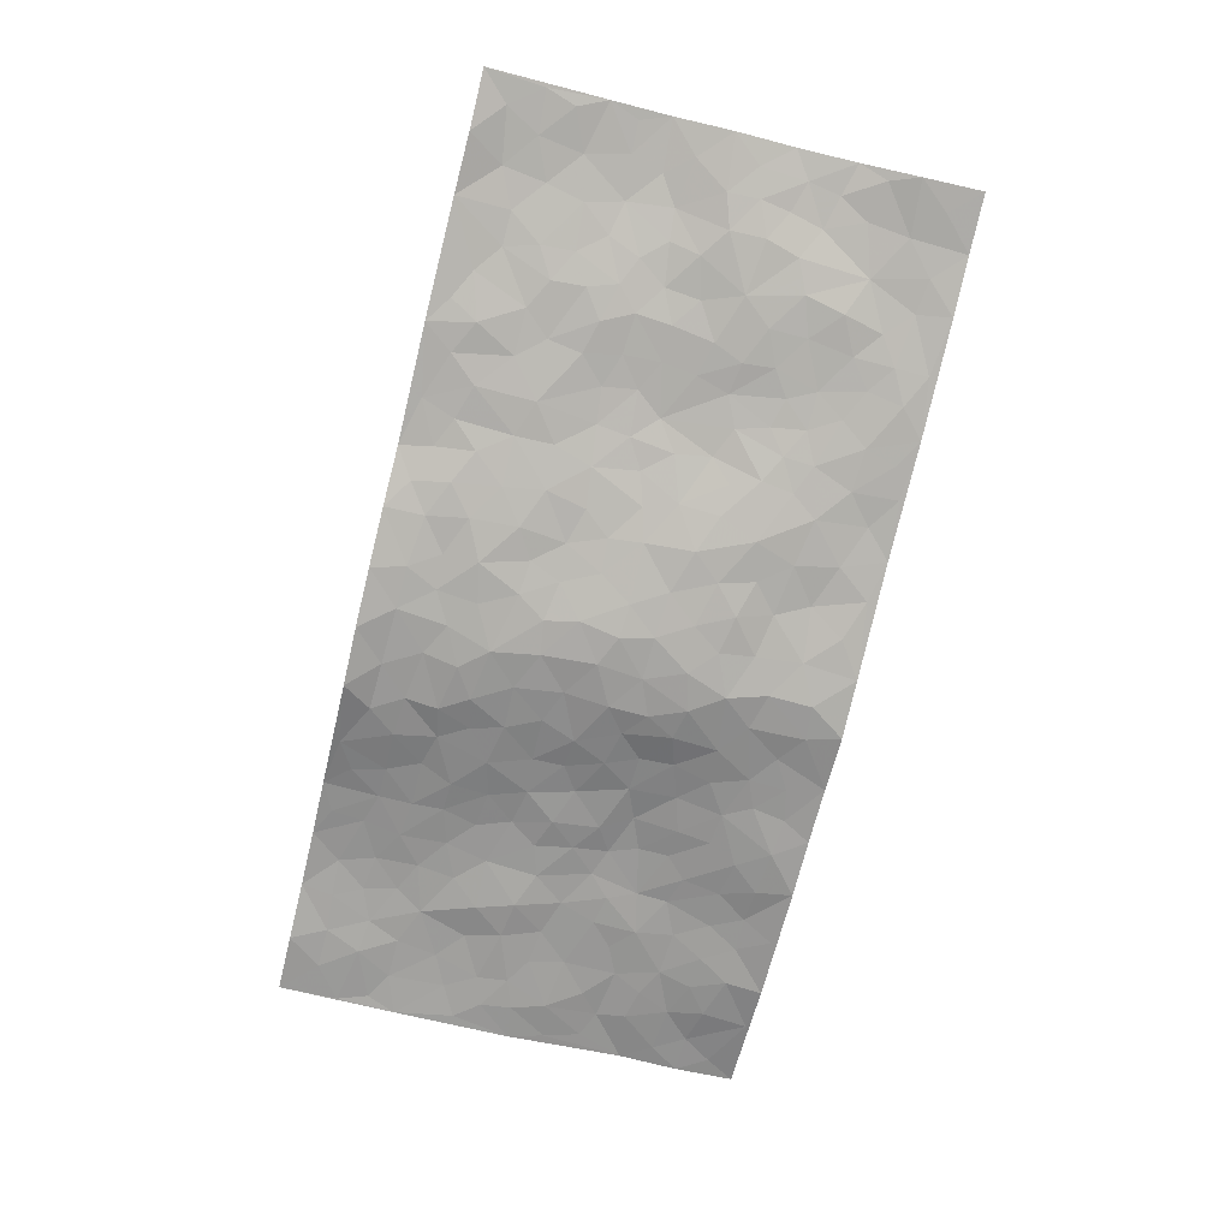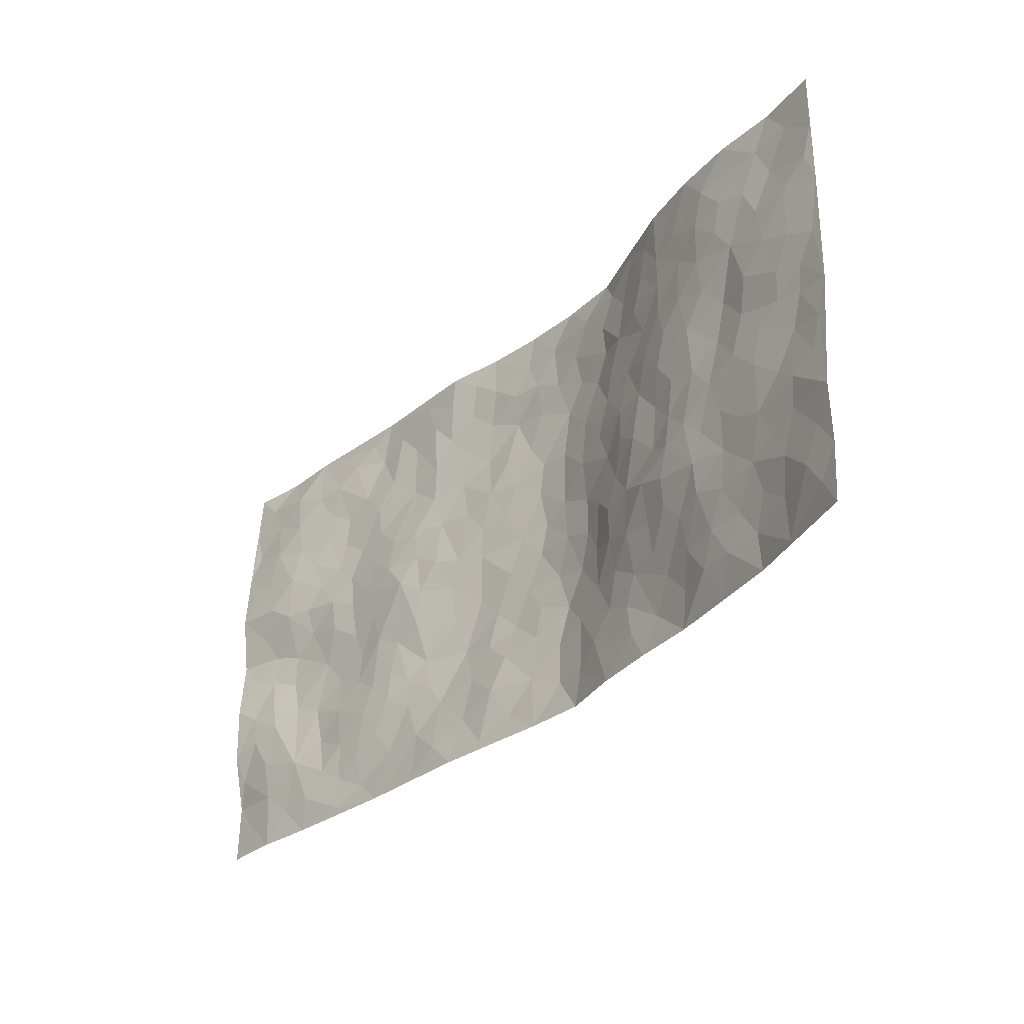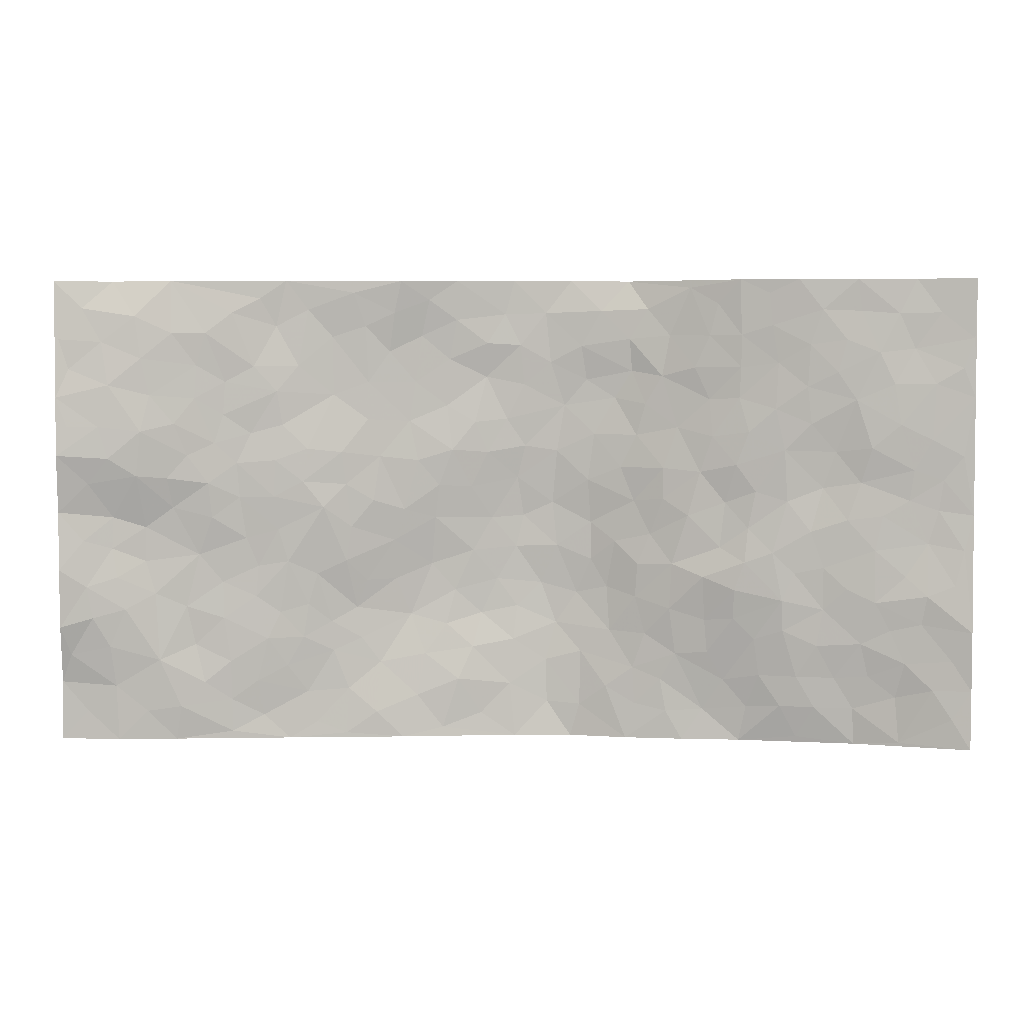
<metadata>
{"format":"obj","ext":"obj","renderer":"f3d","projection":"perspective","resolution":1024,"background":"white","views":[{"elev":-75.0,"azim":-103.7,"up":"+Z"},{"elev":-32.5,"azim":51.4,"up":"+Y"},{"elev":5.0,"azim":2.5,"up":"+Y"}]}
</metadata>
<code>
v -0.9807 0.005451 0.04499
v -0.9797 0.996 0.04919
v 0.9734 0.004009 0.08301
v 0.9755 0.9994 0.04823
v -0.7953 0.3933 0.03016
v -0.9764 0.5005 0.06345
v -0.8537 0.3592 0.05154
v 0.00123 0.00221 -0.05014
v -0.975 0.2523 0.07065
v -0.9179 0.3394 0.06382
v -0.7343 0.00219 0.02464
v -0.9784 0.1304 0.04405
v -0.7093 0.2932 0.01919
v -0.857 0.003206 0.04147
v -0.8365 0.2899 0.05255
v -0.4887 0.001646 -0.001557
v -0.9556 0.1913 0.05502
v -0.2924 0.1669 -0.03009
v -0.7748 0.3227 0.03165
v -0.8611 0.1219 0.0442
v -0.9238 0.06678 0.04263
v -0.7948 0.06522 0.03501
v -0.6711 0.1272 0.02116
v -0.7224 0.0751 0.0299
v -0.8705 0.2088 0.05387
v -0.9058 0.2717 0.06272
v -0.7668 0.1779 0.03713
v -0.6915 0.2098 0.01595
v -0.8621 0.4892 0.04267
v -0.9742 0.3768 0.07419
v -0.7346 0.997 0.02044
v -0.5342 0.2223 0.008108
v 0.2592 0.1572 -0.03735
v -0.976 0.7476 0.07013
v -0.3638 0.3923 -0.009993
v -0.7793 0.7524 0.04666
v -0.7966 0.8309 0.048
v -0.5791 0.4423 0.007542
v -0.5978 0.6054 0.01388
v -0.4893 0.9979 -0.007485
v -0.9524 0.6857 0.07296
v -0.6582 0.5622 0.0266
v -0.3892 0.7529 -0.01524
v -0.5069 0.2798 0.003451
v -0.4573 0.225 -0.00241
v -0.4932 0.1621 0.00052
v -0.4451 0.6362 0.004056
v -0.3633 0.5591 -0.006939
v 0.167 0.4734 -0.06634
v -0.3326 0.2209 -0.02549
v -0.2082 0.61 -0.03414
v -0.3718 0.6286 -0.004711
v -0.3 0.05825 -0.0154
v -0.6255 0.7101 0.01586
v -0.3934 0.1942 -0.01471
v -0.8666 0.6169 0.06725
v -0.03741 0.3476 -0.07057
v 0.05866 0.3389 -0.07826
v 0.2959 0.4508 -0.03213
v -0.0936 0.551 -0.0544
v -0.1633 0.5554 -0.04244
v 0.09318 0.63 -0.06944
v -0.6311 0.3463 0.008957
v -0.745 0.5735 0.0404
v -0.9492 0.8081 0.05979
v -0.5579 0.1291 0.007387
v -0.3656 0.01245 -0.01071
v -0.7938 0.467 0.03001
v -0.6153 0.1724 0.01385
v -0.613 0.01841 0.01154
v -0.2425 0.002558 -0.01911
v -0.6142 0.08839 0.01131
v -0.5457 0.05316 0.0004975
v -0.4298 0.03738 -0.007924
v -0.4499 0.1039 -0.009048
v -0.8868 0.6849 0.06658
v -0.9698 0.8718 0.05857
v -0.7345 0.5096 0.02768
v 7.2e-05 0.998 -0.06249
v -0.7979 0.6748 0.05709
v -0.5596 0.315 0.005779
v -0.5095 0.4609 0.006023
v 0.007094 0.5712 -0.07121
v -0.04879 0.4826 -0.06797
v 0.003934 0.4192 -0.07451
v -0.1219 0.1292 -0.03579
v -0.5674 0.6696 0.007195
v -0.9111 0.5622 0.06249
v -0.7285 0.6908 0.04026
v -0.4464 0.2968 -0.003952
v -0.6293 0.2675 0.01334
v -0.499 0.6879 0.002534
v -0.1717 0.4846 -0.04733
v -0.2607 0.4354 -0.03281
v -0.6447 0.6488 0.02138
v -0.009615 0.1172 -0.05514
v -0.411 0.5097 0.004536
v -0.3425 0.288 -0.02702
v -0.2382 0.503 -0.03166
v -0.1806 0.3818 -0.05625
v -0.9744 0.6235 0.07949
v -0.702 0.6225 0.03294
v -0.8085 0.5787 0.05487
v -0.3609 0.1102 -0.01683
v -0.5182 0.5328 0.01001
v -0.6813 0.4065 0.01444
v -0.1296 0.3239 -0.06023
v -0.1486 0.2494 -0.05229
v -0.5149 0.6113 0.009459
v 0.1098 0.7289 -0.07094
v -0.002172 0.2148 -0.06201
v -0.07241 0.2726 -0.06619
v 0.005749 0.2878 -0.07122
v -0.4265 0.3634 -0.004953
v -0.1953 0.1842 -0.04086
v -0.6514 0.4877 0.02084
v -0.5541 0.3811 0.003908
v -0.489 0.3913 0.0046
v -0.3042 0.5234 -0.01597
v -0.2585 0.35 -0.04153
v -0.3519 0.4663 -0.009927
v -0.2266 0.2705 -0.05078
v -0.09004 0.411 -0.06286
v -0.592 0.5312 0.01271
v -0.09046 0.1989 -0.04939
v -0.2116 0.09403 -0.03012
v -0.3972 0.258 -0.01473
v -0.924 0.4387 0.05798
v -0.8645 0.4217 0.04576
v 0.09341 0.4222 -0.07267
v 0.2088 0.2373 -0.05226
v 0.0837 0.5165 -0.07529
v 0.02009 0.4877 -0.0777
v 0.1678 0.3924 -0.06632
v 0.7879 0.4976 0.04004
v 0.2199 0.4334 -0.05106
v 0.2644 0.3131 -0.03605
v 0.1608 0.5668 -0.06116
v 0.1237 0.9979 -0.0703
v -0.2904 0.6189 -0.02118
v 0.4209 0.88 -0.008867
v 0.4848 0.999 0.006096
v -0.2136 0.7801 -0.03928
v -0.05782 0.8634 -0.05362
v -0.3203 0.3481 -0.02608
v -0.4554 0.5655 0.007387
v -0.07276 0.05333 -0.04507
v -0.1561 0.02277 -0.032
v 0.1234 0.001377 -0.05942
v 0.014 0.8595 -0.06017
v -0.01572 0.6994 -0.0625
v 0.4199 0.1967 -0.01047
v 0.338 0.2895 -0.01698
v 0.5872 0.5264 0.02001
v 0.5203 0.5468 0.01329
v 0.4549 0.1356 -0.0127
v 0.5196 0.2278 0.008855
v 0.409 0.3614 0.002927
v 0.02363 0.6405 -0.06733
v -0.05745 0.6269 -0.05438
v -0.1459 0.7288 -0.05018
v -0.08489 0.6927 -0.05054
v -0.06005 0.7908 -0.06225
v -0.1341 0.6324 -0.04228
v 0.02156 0.7743 -0.06459
v 0.2482 0.9966 -0.0671
v -0.01875 0.9261 -0.06083
v -0.2685 0.8454 -0.02974
v -0.1993 0.8795 -0.04087
v -0.3143 0.78 -0.02088
v -0.2423 0.9969 -0.017
v -0.2267 0.6952 -0.03581
v -0.3156 0.6993 -0.01861
v -0.14 0.829 -0.05096
v -0.1221 0.9978 -0.04546
v 0.2193 0.7456 -0.05941
v 0.1744 0.6668 -0.06018
v 0.3242 0.5948 -0.02425
v 0.2607 0.5225 -0.04319
v 0.2657 0.6655 -0.04336
v 0.4215 0.744 -0.01019
v 0.3539 0.6828 -0.02435
v 0.285 0.733 -0.0399
v 0.06891 0.9286 -0.06457
v 0.07959 0.8226 -0.06507
v 0.1462 0.8575 -0.06125
v 0.2508 0.8728 -0.04991
v 0.3204 0.7931 -0.03323
v 0.2318 0.5951 -0.04787
v -0.8799 0.8662 0.0518
v -0.6808 0.8161 0.02493
v -0.8657 0.7739 0.06001
v -0.8578 0.995 0.02785
v -0.9211 0.9378 0.04916
v -0.8086 0.9208 0.04417
v -0.7315 0.8849 0.03438
v -0.6048 0.9287 0.0119
v -0.6607 0.8854 0.02402
v -0.6852 0.7453 0.02849
v -0.5595 0.8138 0.006893
v -0.621 0.7807 0.01374
v -0.5116 0.9002 -0.007688
v -0.391 0.8773 -0.0167
v -0.5451 0.9596 0.0002291
v -0.4639 0.8154 -0.004321
v -0.4425 0.9355 -0.01037
v -0.344 0.9717 -0.01239
v -0.5103 0.7601 0.004339
v -0.3194 0.9002 -0.01871
v -0.257 0.9291 -0.02162
v 0.1577 0.7847 -0.06709
v 0.2558 0.8039 -0.05315
v 0.1891 0.9331 -0.05756
v 0.3898 0.8119 -0.01412
v 0.3367 0.8802 -0.03397
v 0.38 0.9821 -0.02523
v 0.2894 0.9369 -0.04688
v 0.4383 0.9481 -0.00719
v 0.3766 0.4931 -0.009543
v 0.323 0.5285 -0.02351
v 0.4787 0.6039 0.01025
v 0.4281 0.6644 -0.002769
v 0.4022 0.5878 -0.007384
v 0.3515 0.1903 -0.02194
v 0.4761 0.3345 0.01452
v 0.4559 0.5222 -0.00118
v 0.3431 0.3876 -0.0155
v -0.1239 0.9139 -0.0479
v -0.1826 0.9568 -0.03473
v 0.3195 0.1331 -0.0284
v 0.6119 0.01576 0.004637
v 0.2023 0.3328 -0.05878
v 0.2687 0.3845 -0.03337
v 0.5797 0.248 0.02193
v 0.7294 0.9988 0.03843
v 0.9739 0.2531 0.07769
v 0.4876 0.8122 0.006249
v 0.7139 0.488 0.03481
v 0.4842 0.7468 0.005955
v 0.976 0.5012 0.05592
v 0.6654 0.2948 0.02797
v 0.5049 0.4679 0.01124
v 0.7738 0.3122 0.04421
v 0.5563 0.4158 0.02249
v 0.4901 0.002604 -0.01515
v 0.09121 0.251 -0.07545
v 0.505 0.0777 -0.00864
v 0.1365 0.3181 -0.07413
v 0.4136 0.2669 -0.00689
v 0.8704 0.2671 0.05479
v 0.6371 0.4622 0.02664
v 0.5762 0.0826 0.009893
v 0.4451 0.4254 0.0009742
v 0.6029 0.3721 0.02413
v 0.2853 0.2325 -0.03283
v 0.4743 0.2716 0.007306
v 0.2637 0.07828 -0.03568
v 0.367 0.002188 -0.02254
v 0.2442 0.001702 -0.03558
v 0.2004 0.1142 -0.0449
v 0.06868 0.1688 -0.06827
v 0.1455 0.1889 -0.06118
v 0.61 0.1481 0.01836
v 0.7727 0.4239 0.04147
v 0.7451 0.2226 0.03675
v 0.6494 0.08167 0.01905
v 0.6649 0.3853 0.03002
v 0.7138 0.3402 0.03665
v 0.8816 0.328 0.05958
v 0.7417 0.568 0.03273
v 0.6902 0.147 0.02377
v 0.7617 0.1518 0.03307
v 0.8365 0.3688 0.04807
v 0.9384 0.3515 0.06432
v 0.8833 0.4395 0.04631
v 0.5775 0.3133 0.02483
v 0.819 0.1082 0.04088
v 0.3317 0.06335 -0.02645
v 0.4112 0.06922 -0.02396
v 0.07163 0.0769 -0.06451
v 0.1433 0.07157 -0.05727
v 0.976 0.7502 0.05061
v 0.7311 0.08108 0.02405
v 0.652 0.2165 0.02713
v 0.9576 0.4263 0.05992
v 0.9043 0.5099 0.04636
v 0.8053 0.2521 0.04511
v 0.5309 0.1487 0.004999
v 0.7344 0.003478 0.02084
v 0.4975 0.3942 0.01706
v 0.9355 0.06621 0.07194
v 0.9746 0.1285 0.07565
v 0.837 0.1824 0.0503
v 0.8947 0.1269 0.06314
v 0.8274 0.01129 0.04509
v 0.9336 0.1907 0.06785
v 0.6627 0.5559 0.02028
v 0.6886 0.6333 0.02464
v 0.5809 0.6361 0.0227
v 0.8225 0.6918 0.04624
v 0.6272 0.7716 0.02958
v 0.9545 0.6256 0.05142
v 0.7634 0.642 0.0414
v 0.8521 0.5957 0.04553
v 0.7299 0.7441 0.03681
v 0.8433 0.5311 0.0425
v 0.9136 0.5748 0.04759
v 0.8891 0.6599 0.04973
v 0.6361 0.6925 0.02852
v 0.5611 0.7241 0.02114
v 0.505 0.6746 0.01402
v 0.8507 0.8525 0.03777
v 0.708 0.8714 0.0378
v 0.8089 0.7771 0.04234
v 0.8946 0.7784 0.04799
v 0.7771 0.8445 0.03958
v 0.9728 0.8748 0.04929
v 0.6901 0.8027 0.0367
v 0.9515 0.8119 0.05026
v 0.7378 0.9319 0.03578
v 0.8528 0.9989 0.03464
v 0.6065 0.9988 0.02793
v 0.8177 0.9262 0.03724
v 0.9045 0.9285 0.04135
v 0.6568 0.9348 0.03438
v 0.5523 0.9019 0.01881
v 0.4877 0.8816 0.006818
v 0.5458 0.9702 0.01654
v 0.5658 0.8222 0.01914
v 0.6317 0.861 0.03151
f 29 6 128
f 12 21 20
f 26 10 9
f 55 45 46
f 27 19 15
f 26 9 17
f 101 6 88
f 12 1 21
f 7 15 19
f 125 86 96
f 84 123 85
f 129 29 128
f 25 27 15
f 12 20 17
f 73 75 66
f 22 14 11
f 26 17 25
f 9 12 17
f 25 15 26
f 5 129 7
f 52 146 48
f 55 18 50
f 7 19 5
f 20 27 25
f 124 82 105
f 41 76 34
f 20 14 22
f 14 20 21
f 14 21 1
f 24 22 11
f 24 27 22
f 72 66 69
f 69 32 91
f 70 24 11
f 24 23 27
f 17 20 25
f 27 20 22
f 10 15 7
f 10 26 15
f 23 28 27
f 27 13 19
f 28 23 69
f 13 27 28
f 119 121 94
f 10 7 129
f 6 30 128
f 9 10 30
f 36 192 80
f 80 102 89
f 118 81 44
f 64 103 78
f 115 126 86
f 45 32 46
f 91 63 13
f 129 68 29
f 95 87 54
f 95 54 199
f 202 40 204
f 82 97 105
f 29 88 6
f 18 55 104
f 148 126 71
f 38 82 124
f 50 18 122
f 117 82 38
f 5 19 106
f 82 117 118
f 80 64 102
f 127 45 55
f 194 77 190
f 98 35 114
f 39 124 105
f 127 50 98
f 106 19 13
f 66 75 46
f 39 95 42
f 63 117 38
f 95 89 102
f 101 56 76
f 51 140 99
f 18 53 126
f 62 83 132
f 45 127 90
f 112 113 57
f 103 29 68
f 130 85 58
f 109 39 105
f 35 94 121
f 113 246 58
f 151 165 163
f 120 100 94
f 114 127 98
f 192 190 65
f 95 39 87
f 36 191 37
f 67 104 74
f 56 101 88
f 13 63 106
f 192 34 76
f 268 241 243
f 108 115 125
f 93 84 60
f 133 84 85
f 156 288 157
f 101 76 41
f 80 103 64
f 105 97 146
f 99 61 51
f 92 109 47
f 125 96 111
f 158 227 153
f 75 104 55
f 69 66 32
f 81 91 32
f 106 78 68
f 42 64 78
f 77 34 65
f 24 70 72
f 75 73 16
f 16 71 67
f 2 34 77
f 13 28 91
f 103 56 88
f 56 80 76
f 72 69 23
f 11 16 70
f 16 73 70
f 16 67 74
f 115 18 126
f 24 72 23
f 73 72 70
f 16 74 75
f 72 73 66
f 32 45 44
f 84 83 60
f 66 46 32
f 78 106 116
f 117 63 81
f 67 53 104
f 103 68 78
f 69 91 28
f 36 80 89
f 106 38 116
f 106 68 5
f 81 118 117
f 62 132 138
f 32 44 81
f 53 67 71
f 57 58 85
f 123 100 107
f 93 60 61
f 33 230 224
f 8 96 147
f 132 133 130
f 140 48 119
f 93 100 123
f 122 98 50
f 164 60 160
f 53 71 126
f 125 112 108
f 193 194 195
f 75 55 46
f 63 91 81
f 56 103 80
f 196 198 31
f 18 104 53
f 121 48 97
f 38 106 63
f 118 97 82
f 97 35 121
f 51 172 140
f 130 134 49
f 87 39 109
f 288 252 263
f 97 114 35
f 47 43 92
f 57 113 58
f 248 130 58
f 34 101 41
f 114 90 127
f 116 124 42
f 145 94 35
f 118 114 97
f 167 79 175
f 98 145 35
f 85 123 57
f 43 47 52
f 199 36 89
f 42 78 116
f 159 83 62
f 88 29 103
f 74 104 75
f 118 44 90
f 173 140 172
f 42 95 102
f 190 192 37
f 65 190 77
f 89 95 199
f 125 111 112
f 92 87 109
f 18 115 122
f 177 180 176
f 112 57 107
f 109 105 146
f 93 94 100
f 285 286 275
f 96 86 147
f 137 232 131
f 57 123 107
f 87 92 208
f 49 134 136
f 132 130 49
f 161 164 162
f 50 127 55
f 122 108 107
f 122 107 100
f 48 140 52
f 118 90 114
f 99 119 94
f 123 84 93
f 36 37 192
f 48 121 119
f 120 122 100
f 39 42 124
f 38 124 116
f 248 58 246
f 44 45 90
f 98 122 120
f 146 52 47
f 94 93 99
f 168 209 170
f 212 183 188
f 202 197 200
f 42 102 64
f 107 108 112
f 99 93 61
f 8 280 96
f 112 111 113
f 125 115 86
f 115 108 122
f 128 30 10
f 5 68 129
f 10 129 128
f 132 49 138
f 83 84 133
f 130 133 85
f 83 133 132
f 248 134 130
f 156 152 224
f 151 110 165
f 212 186 211
f 153 224 249
f 254 251 244
f 246 261 262
f 225 158 249
f 49 136 179
f 185 184 150
f 214 188 181
f 181 188 182
f 161 163 174
f 143 170 172
f 110 211 185
f 184 79 167
f 174 228 169
f 62 110 159
f 163 150 144
f 210 169 229
f 170 143 168
f 176 211 110
f 98 120 145
f 94 145 120
f 48 146 97
f 109 146 47
f 148 86 126
f 147 86 148
f 71 8 148
f 8 147 148
f 244 276 254
f 232 136 134
f 174 143 161
f 60 83 160
f 163 162 151
f 159 160 83
f 261 281 262
f 259 281 149
f 219 220 59
f 246 113 111
f 33 255 131
f 157 256 152
f 137 255 153
f 230 278 279
f 262 260 33
f 154 155 242
f 131 255 137
f 248 131 232
f 281 280 149
f 259 258 278
f 220 179 59
f 159 151 160
f 162 160 151
f 164 61 60
f 228 174 144
f 144 174 163
f 159 110 151
f 161 172 164
f 186 184 185
f 161 162 163
f 61 164 51
f 160 162 164
f 187 217 213
f 150 163 165
f 205 202 200
f 79 184 139
f 170 43 173
f 174 169 143
f 161 143 172
f 167 144 150
f 176 180 183
f 172 170 173
f 223 226 221
f 185 150 165
f 99 140 119
f 207 206 203
f 172 51 164
f 43 52 173
f 173 52 140
f 167 175 228
f 228 229 169
f 210 168 169
f 177 110 62
f 189 138 179
f 62 138 177
f 136 232 233
f 181 182 222
f 150 184 167
f 178 180 189
f 49 179 138
f 177 138 189
f 180 178 182
f 178 179 220
f 307 308 304
f 222 223 221
f 215 187 188
f 176 183 212
f 187 213 186
f 214 215 188
f 185 211 186
f 237 181 239
f 182 188 183
f 110 185 165
f 216 215 141
f 211 176 212
f 182 183 180
f 176 110 177
f 213 184 186
f 178 189 179
f 177 189 180
f 195 190 37
f 197 198 200
f 195 194 190
f 34 192 65
f 80 192 76
f 37 196 195
f 194 2 77
f 193 2 194
f 196 37 191
f 31 193 195
f 198 196 191
f 31 195 196
f 199 201 191
f 197 204 31
f 198 191 201
f 31 198 197
f 201 199 54
f 36 199 191
f 54 208 201
f 208 43 205
f 208 54 87
f 198 201 200
f 206 205 203
f 43 170 203
f 210 207 209
f 40 202 206
f 31 204 40
f 197 202 204
f 208 205 200
f 43 203 205
f 205 206 202
f 203 209 207
f 171 40 207
f 40 206 207
f 208 200 201
f 43 208 92
f 170 209 203
f 168 143 169
f 207 210 171
f 168 210 209
f 188 187 212
f 212 187 186
f 166 139 213
f 184 213 139
f 237 214 181
f 215 214 141
f 216 141 218
f 213 217 166
f 142 166 216
f 217 216 166
f 187 215 217
f 216 217 215
f 237 141 214
f 142 216 218
f 223 222 182
f 179 136 59
f 223 220 219
f 267 238 251
f 237 327 141
f 223 182 178
f 158 290 253
f 220 223 178
f 59 233 227
f 233 59 136
f 248 246 131
f 153 249 158
f 251 254 267
f 223 219 226
f 111 261 246
f 297 251 238
f 276 256 157
f 167 228 144
f 229 228 175
f 175 171 229
f 229 171 210
f 260 257 33
f 265 271 272
f 266 289 283
f 269 243 250
f 249 224 152
f 266 283 271
f 227 233 137
f 253 227 158
f 325 313 320
f 135 264 275
f 310 329 239
f 270 298 297
f 249 256 225
f 275 273 269
f 311 222 221
f 155 154 299
f 234 276 157
f 310 311 299
f 222 239 181
f 221 226 155
f 266 263 252
f 242 290 244
f 264 273 275
f 273 264 243
f 242 244 154
f 276 290 225
f 288 234 157
f 240 282 302
f 275 286 306
f 225 290 158
f 234 263 284
f 241 254 276
f 233 232 137
f 137 153 227
f 264 135 238
f 244 251 154
f 260 259 257
f 227 253 219
f 33 224 255
f 154 297 299
f 240 302 307
f 297 154 251
f 264 268 243
f 253 226 219
f 271 284 263
f 277 294 293
f 290 242 253
f 241 234 284
f 59 227 219
f 242 155 226
f 252 245 231
f 157 152 156
f 257 230 33
f 152 256 249
f 278 230 257
f 262 33 131
f 224 153 255
f 259 278 257
f 134 248 232
f 230 279 224
f 96 261 111
f 261 96 280
f 280 281 261
f 246 262 131
f 252 247 245
f 268 267 241
f 283 277 272
f 288 247 252
f 275 274 285
f 295 291 294
f 267 268 264
f 263 234 288
f 309 310 299
f 290 276 244
f 283 272 271
f 267 254 241
f 265 243 241
f 236 240 285
f 297 238 270
f 303 305 298
f 241 276 234
f 221 155 299
f 272 277 293
f 250 243 287
f 286 285 240
f 284 271 265
f 271 263 266
f 295 3 291
f 225 256 276
f 241 284 265
f 289 266 231
f 3 292 291
f 321 235 323
f 293 294 296
f 279 278 258
f 245 279 258
f 279 156 224
f 260 281 259
f 280 8 149
f 262 281 260
f 231 266 252
f 267 264 238
f 306 304 270
f 283 289 295
f 243 269 273
f 236 269 250
f 294 292 296
f 274 236 285
f 269 274 275
f 250 287 293
f 245 289 231
f 236 274 269
f 156 279 247
f 242 226 253
f 247 279 245
f 243 265 287
f 288 156 247
f 265 272 293
f 296 292 236
f 293 287 265
f 295 294 277
f 277 283 295
f 236 250 296
f 289 3 295
f 292 294 291
f 293 296 250
f 300 304 308
f 325 320 235
f 329 330 326
f 270 304 303
f 270 303 298
f 309 305 301
f 135 306 270
f 299 297 298
f 298 309 299
f 238 135 270
f 300 314 305
f 303 300 305
f 304 306 307
f 300 303 304
f 282 319 315
f 322 325 235
f 275 306 135
f 307 306 286
f 240 307 286
f 308 307 302
f 302 282 308
f 308 282 315
f 305 309 298
f 310 309 301
f 310 301 329
f 310 239 311
f 222 311 239
f 299 311 221
f 319 312 315
f 312 323 316
f 301 305 318
f 305 314 316
f 300 308 315
f 316 314 312
f 312 314 315
f 315 314 300
f 323 312 324
f 316 313 318
f 282 4 317
f 330 313 325
f 4 321 324
f 235 320 323
f 282 317 319
f 312 319 317
f 326 325 322
f 316 320 313
f 316 318 305
f 142 218 327
f 327 218 141
f 316 323 320
f 324 312 317
f 4 324 317
f 321 323 324
f 318 313 330
f 328 326 322
f 326 327 329
f 329 327 237
f 326 328 327
f 322 142 328
f 327 328 142
f 329 237 239
f 301 318 330
f 326 330 325
f 330 329 301

</code>
